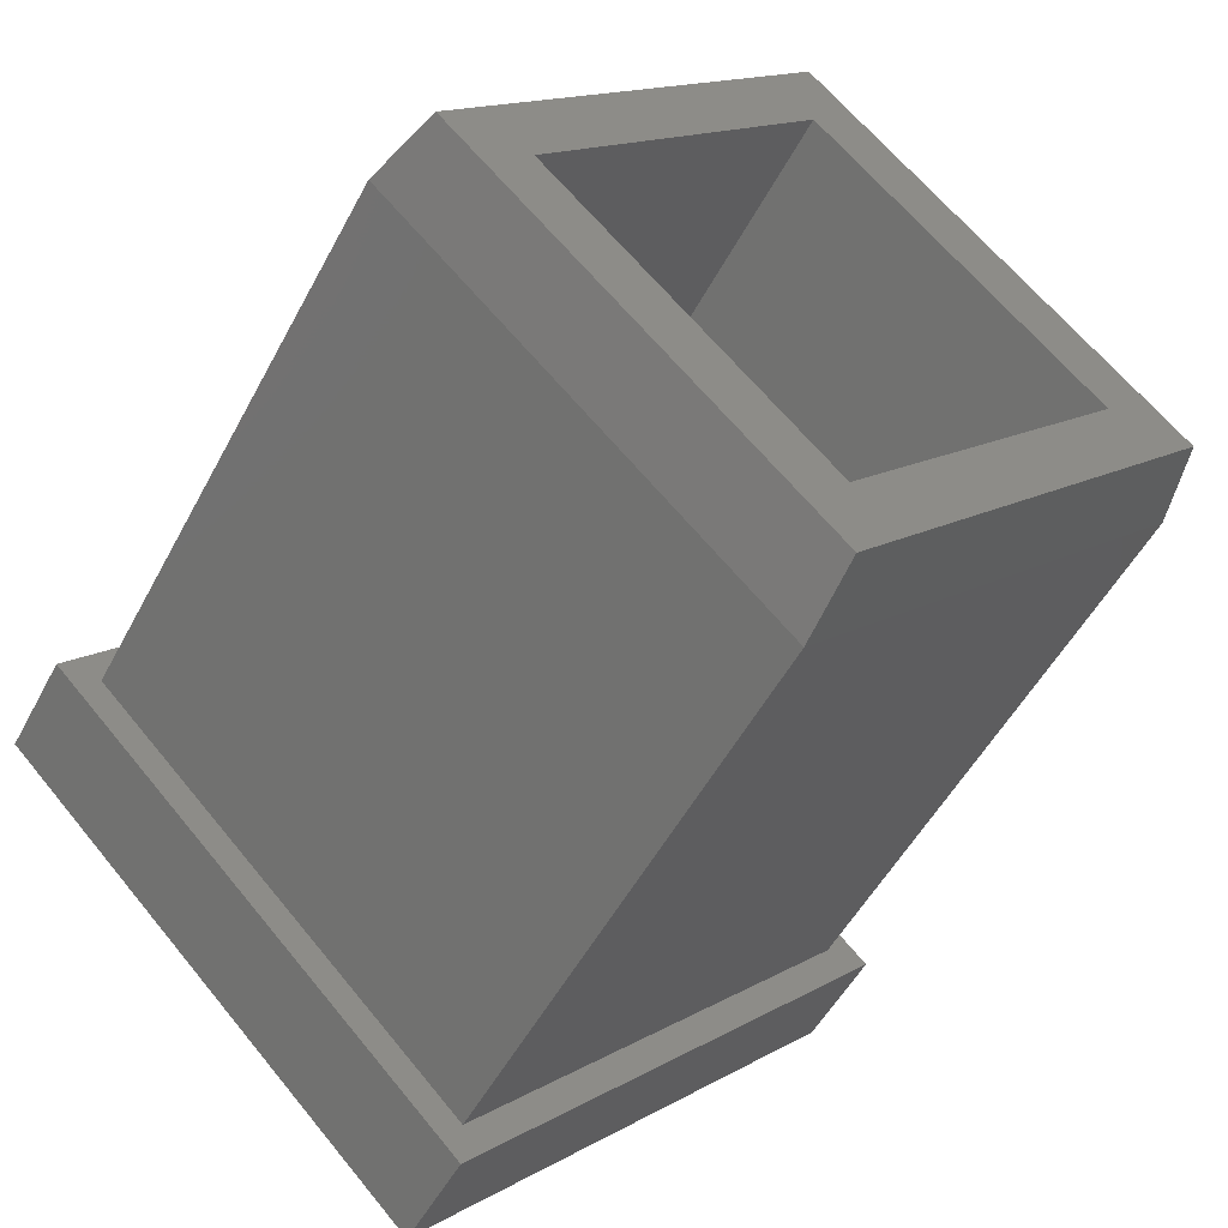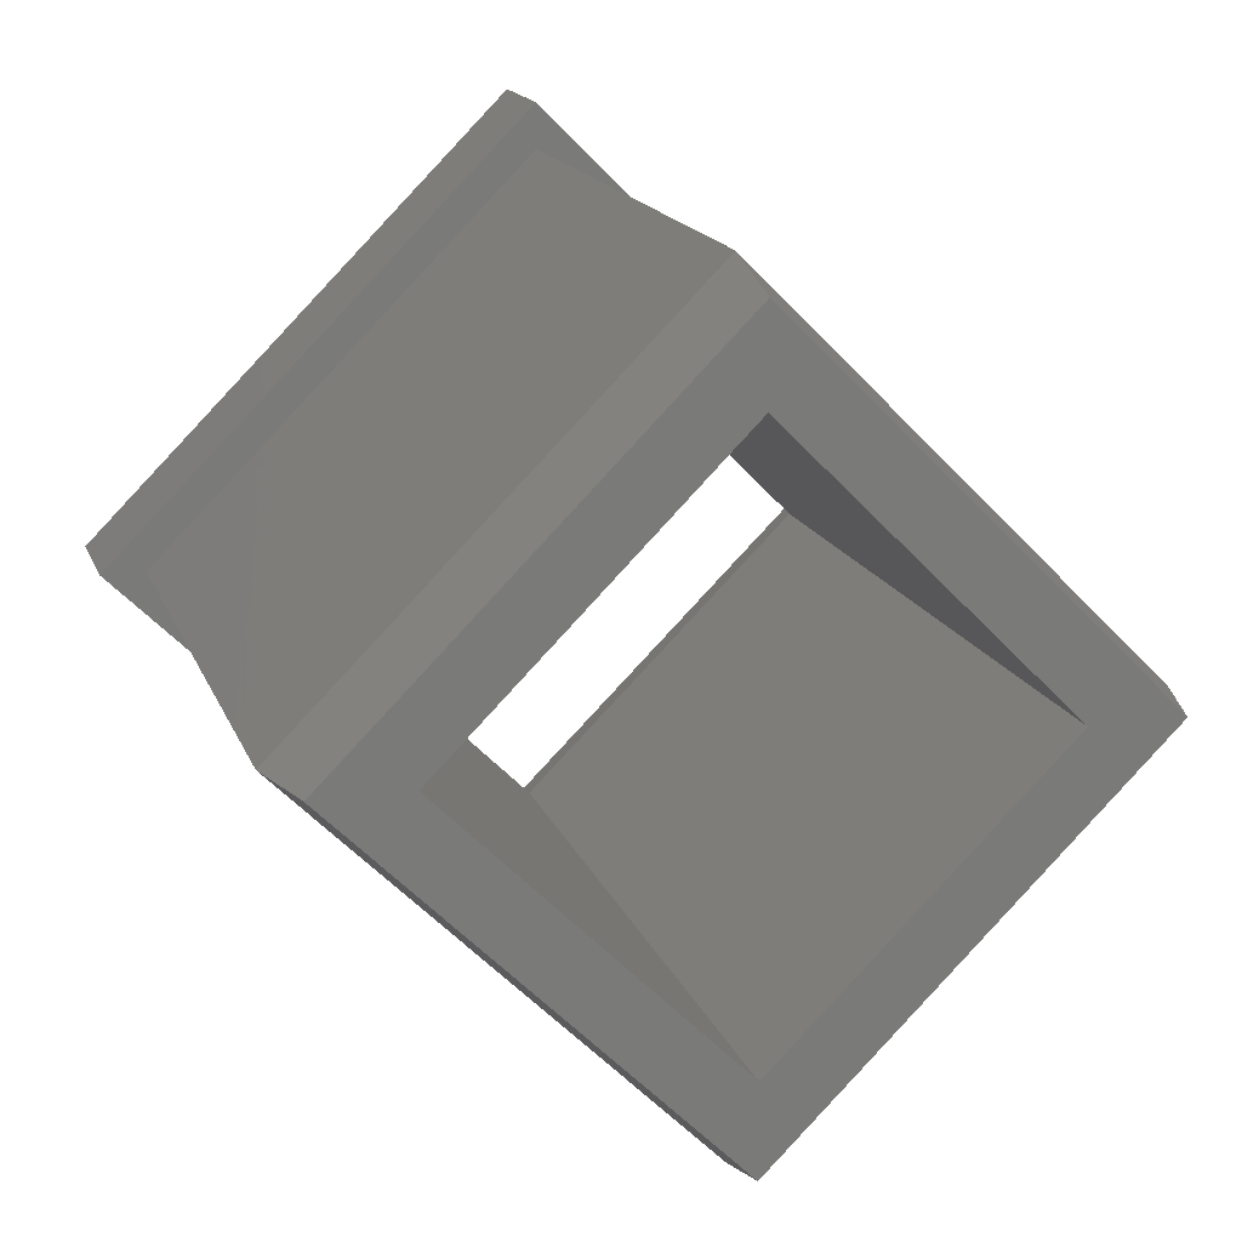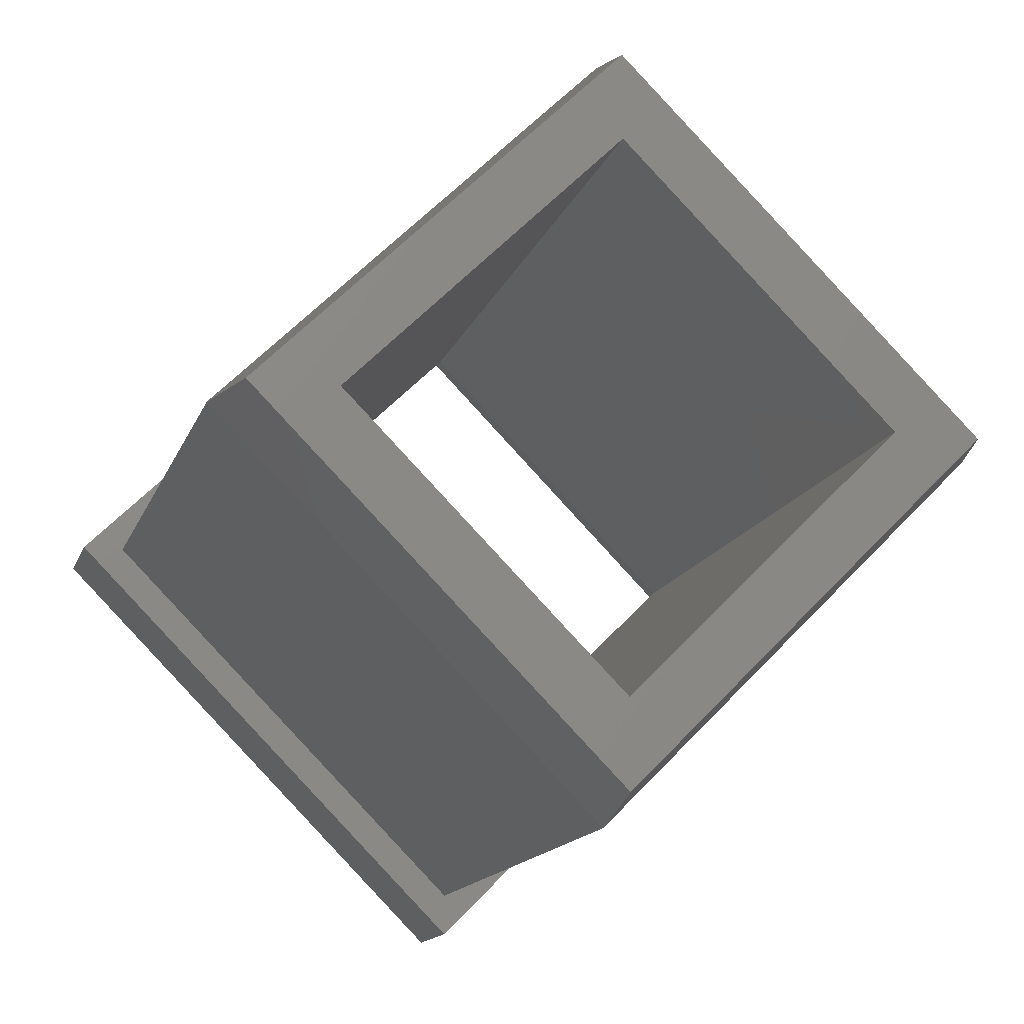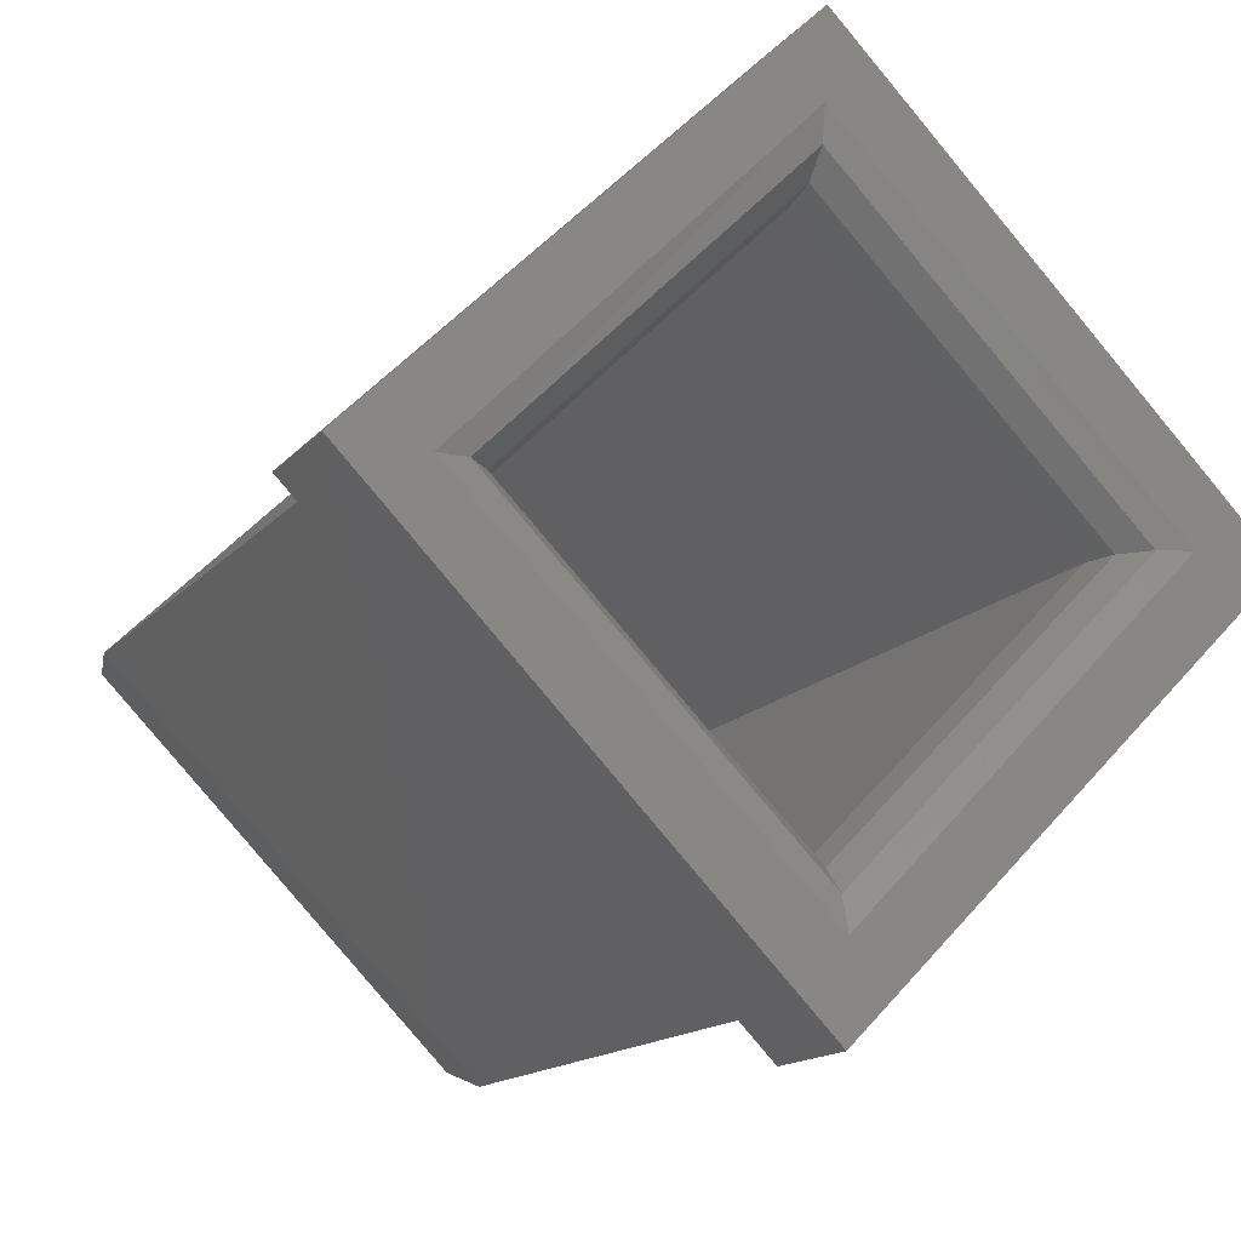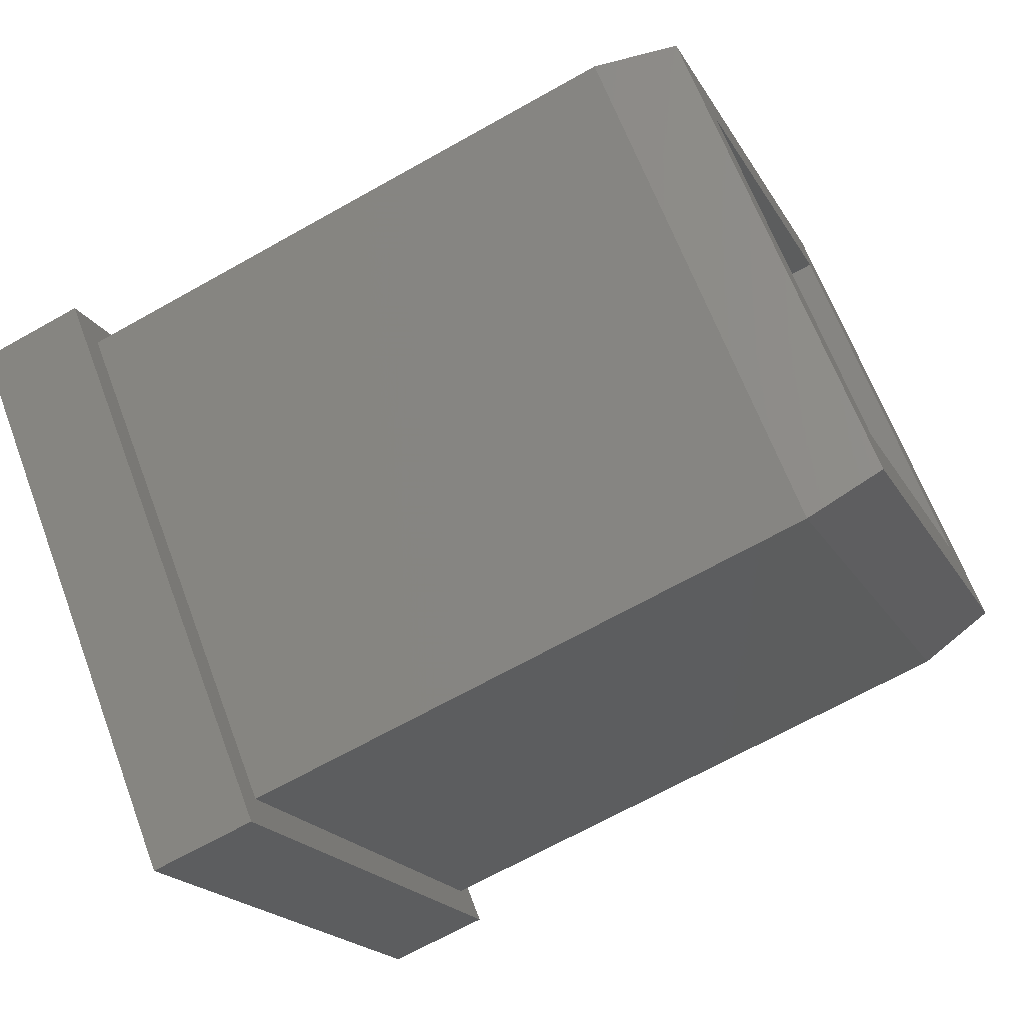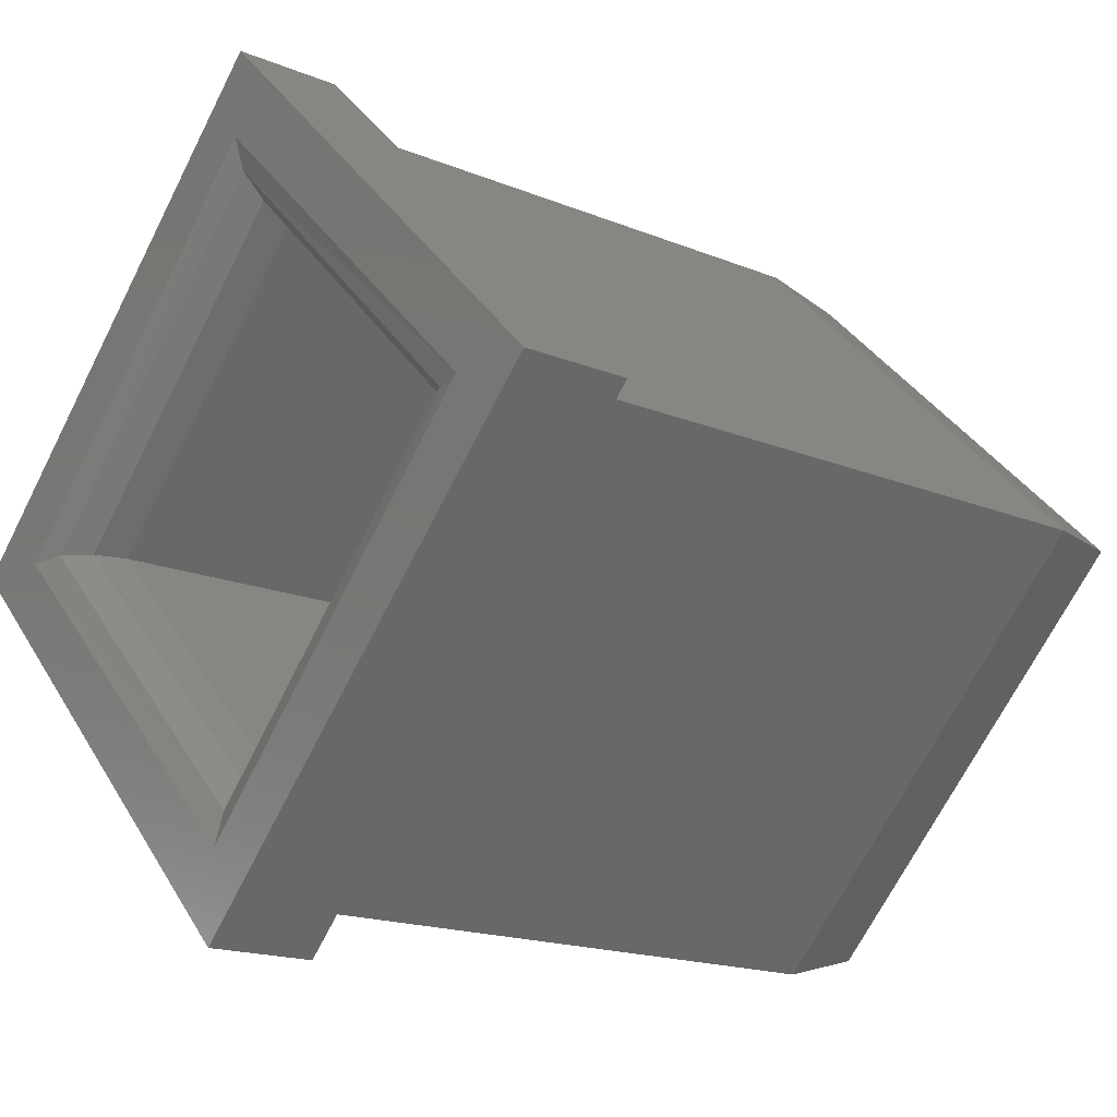
<metadata>
{"format":"stl","ext":"stl","renderer":"f3d","projection":"perspective","resolution":1024,"background":"white","views":[{"elev":-51.0,"azim":-117.1,"up":"+Y"},{"elev":16.3,"azim":-106.3,"up":"+Y"},{"elev":-14.7,"azim":-105.8,"up":"+Z"},{"elev":-14.8,"azim":64.6,"up":"+Z"},{"elev":-67.3,"azim":-150.5,"up":"+Z"},{"elev":-16.8,"azim":140.0,"up":"+Z"}]}
</metadata>
<code>
# stl→obj: 41 verts, 86 faces
v 0.297 0.165 0.8271
v 0.264 0.165 0.8271
v 0.297 0.1651 0.8271
v 0.264 0.1775 0.8396
v 0.297 0.1775 0.8397
v 0.264 0.165 0.8521
v 0.297 0.1649 0.8521
v 0.264 0.1525 0.8396
v 0.297 0.1525 0.8395
v 0.2996 0.1652 0.8256
v 0.3 0.1495 0.8394
v 0.3 0.1652 0.8241
v 0.2985 0.1651 0.8267
v 0.2996 0.179 0.8397
v 0.3 0.1805 0.8398
v 0.2985 0.1779 0.8397
v 0.2996 0.1649 0.8536
v 0.3 0.1648 0.8551
v 0.2985 0.1649 0.8525
v 0.2996 0.151 0.8395
v 0.2985 0.1521 0.8395
v 0.3 0.165 0.8201
v 0.3 0.1845 0.8396
v 0.3 0.1455 0.8396
v 0.3 0.165 0.8591
v 0.295 0.165 0.8201
v 0.295 0.1845 0.8396
v 0.295 0.165 0.8591
v 0.295 0.1455 0.8396
v 0.295 0.165 0.8221
v 0.295 0.1825 0.8396
v 0.295 0.1475 0.8396
v 0.295 0.165 0.8571
v 0.2677 0.165 0.8221
v 0.2677 0.1825 0.8396
v 0.2677 0.165 0.8571
v 0.2677 0.1475 0.8396
v 0.264 0.165 0.8231
v 0.264 0.1815 0.8396
v 0.264 0.165 0.8561
v 0.264 0.1485 0.8396
f 1 2 1
f 3 2 1
f 3 4 2
f 3 2 3
f 5 6 4
f 5 4 3
f 7 8 6
f 7 6 5
f 9 2 8
f 9 8 7
f 1 2 9
f 10 11 12
f 1 1 13
f 3 1 13
f 3 3 13
f 14 10 12
f 14 12 15
f 16 5 3
f 16 3 13
f 16 13 10
f 16 10 14
f 17 15 18
f 17 14 15
f 19 7 5
f 19 14 17
f 19 5 16
f 19 16 14
f 20 18 11
f 20 17 18
f 20 11 10
f 21 1 9
f 21 9 7
f 21 10 13
f 21 17 20
f 21 19 17
f 21 20 10
f 21 7 19
f 21 13 1
f 12 22 23
f 15 12 23
f 11 22 12
f 24 11 18
f 24 22 11
f 25 18 15
f 25 15 23
f 25 24 18
f 23 22 26
f 23 26 27
f 25 27 28
f 25 23 27
f 24 28 29
f 24 25 28
f 22 29 26
f 22 24 29
f 30 27 26
f 30 31 27
f 29 32 30
f 29 30 26
f 28 31 33
f 28 33 32
f 28 27 31
f 28 32 29
f 31 30 34
f 31 34 35
f 33 35 36
f 33 31 35
f 32 36 37
f 32 33 36
f 30 37 34
f 30 32 37
f 35 34 38
f 35 38 39
f 36 39 40
f 36 35 39
f 37 40 41
f 37 36 40
f 34 41 38
f 34 37 41
f 2 39 38
f 2 4 39
f 41 8 2
f 41 2 38
f 40 4 6
f 40 6 8
f 40 39 4
f 40 8 41

</code>
